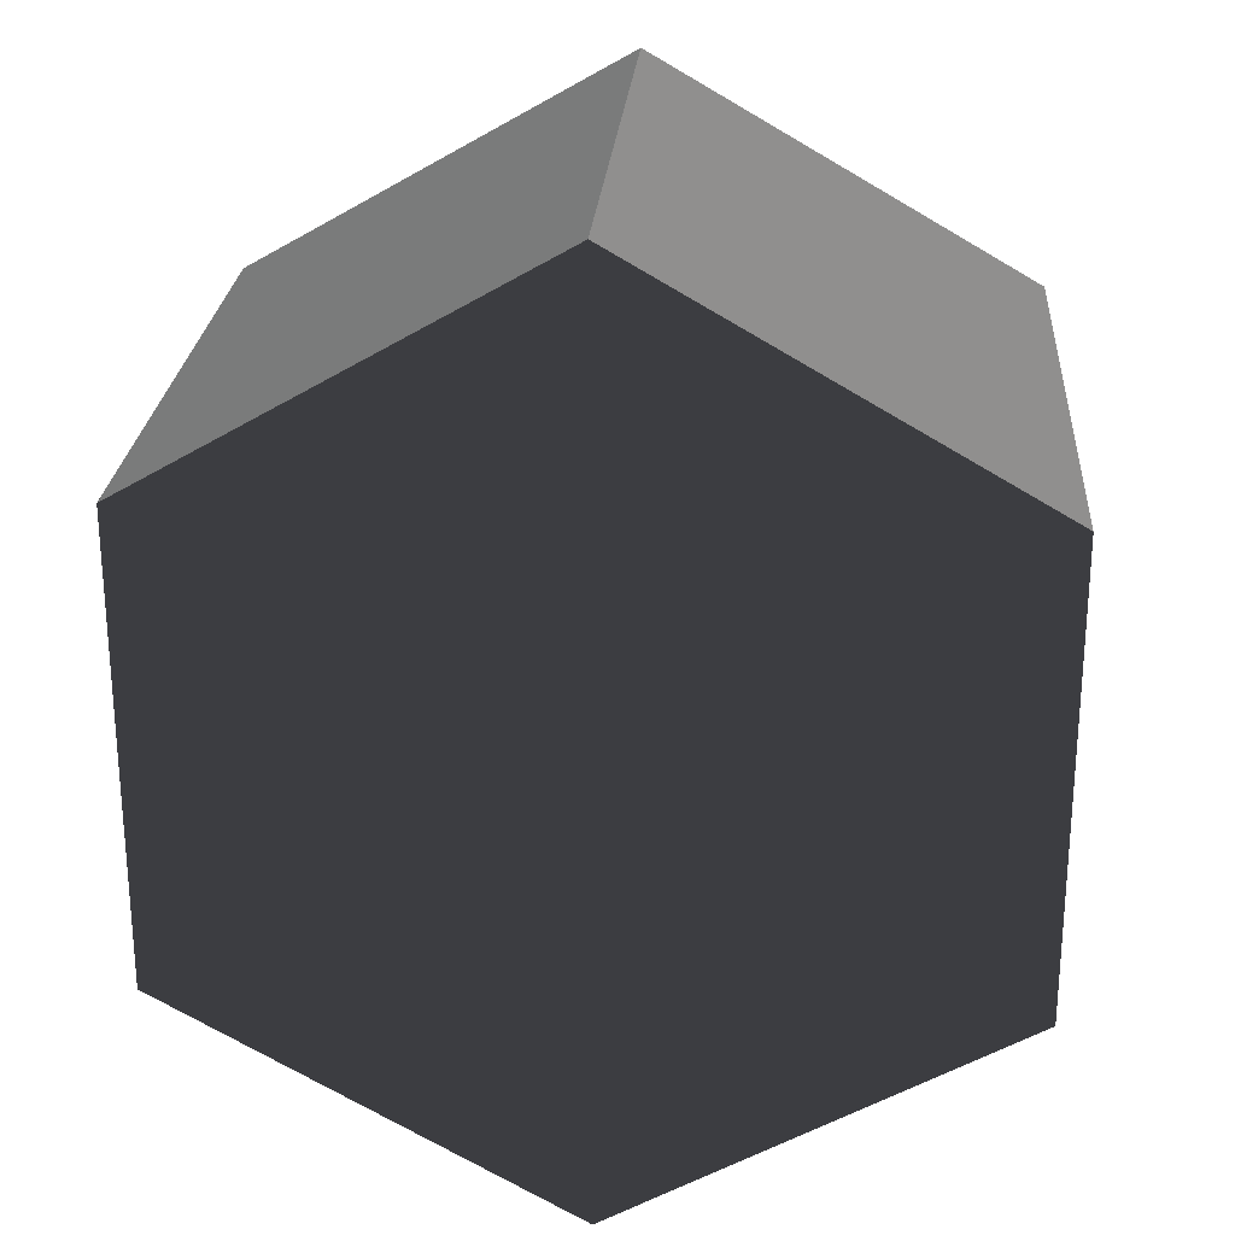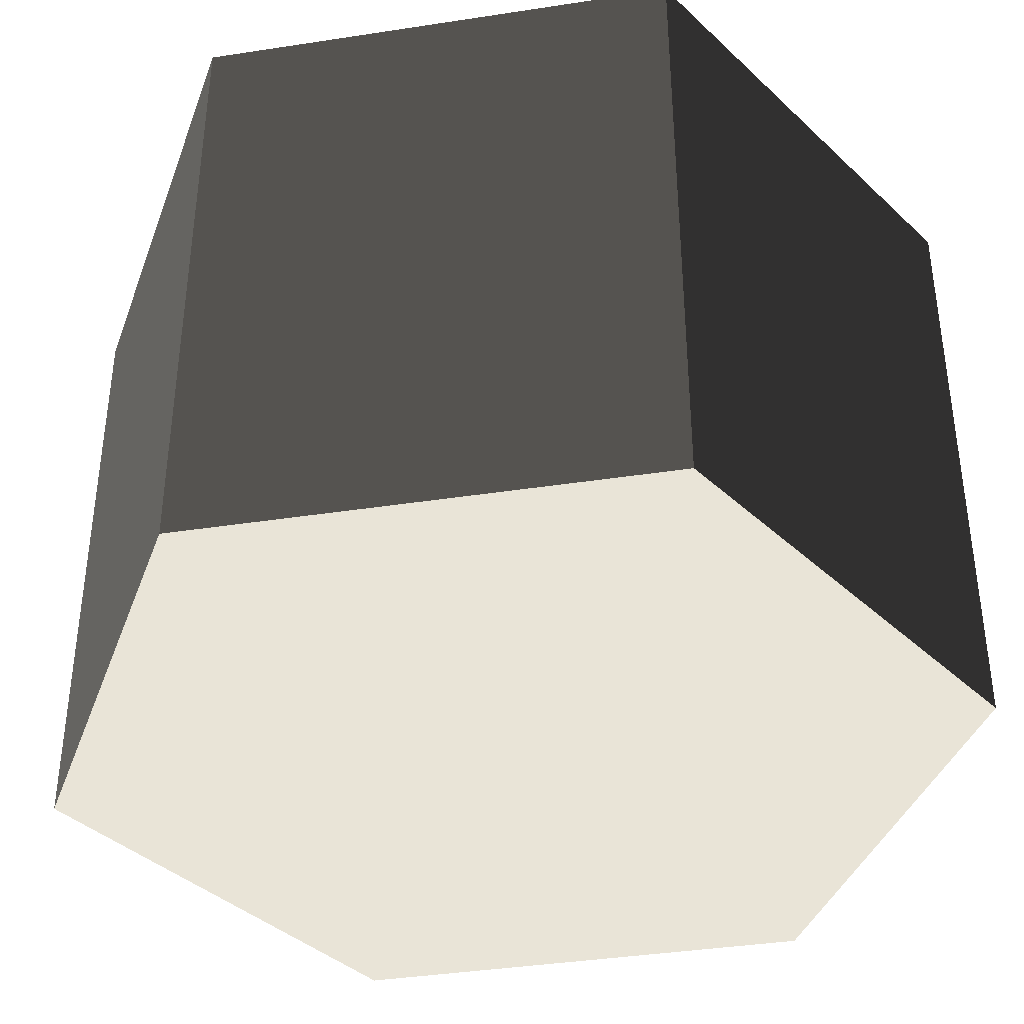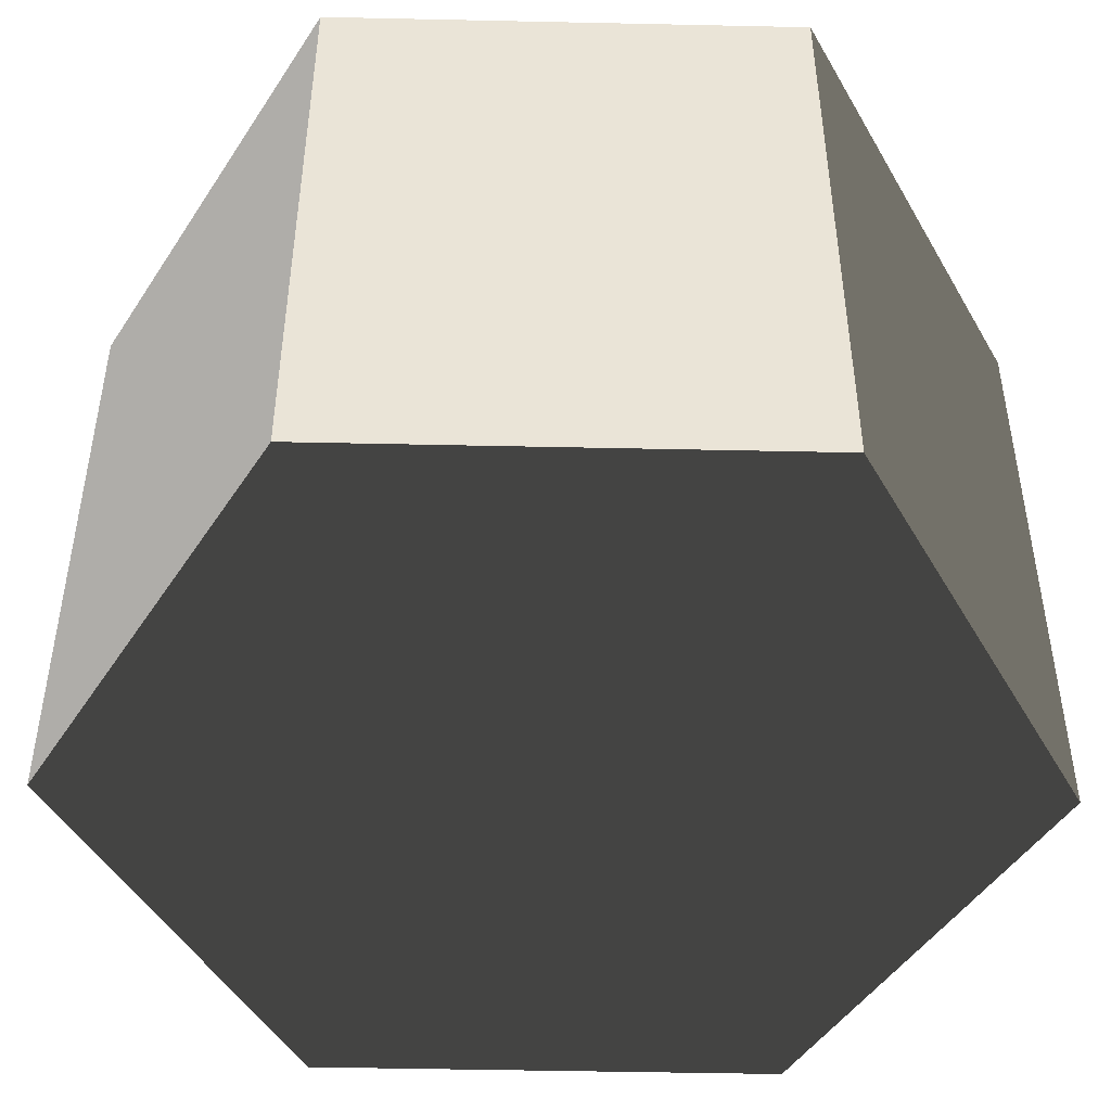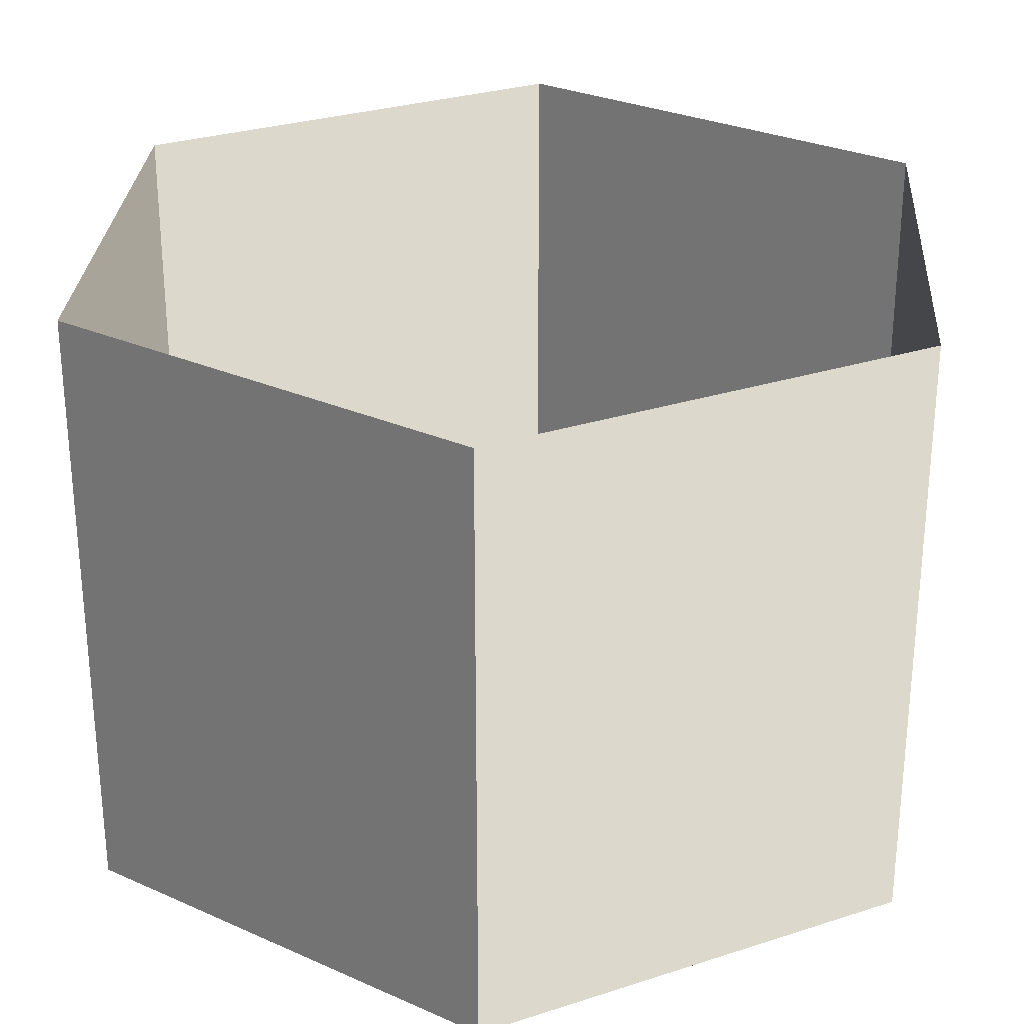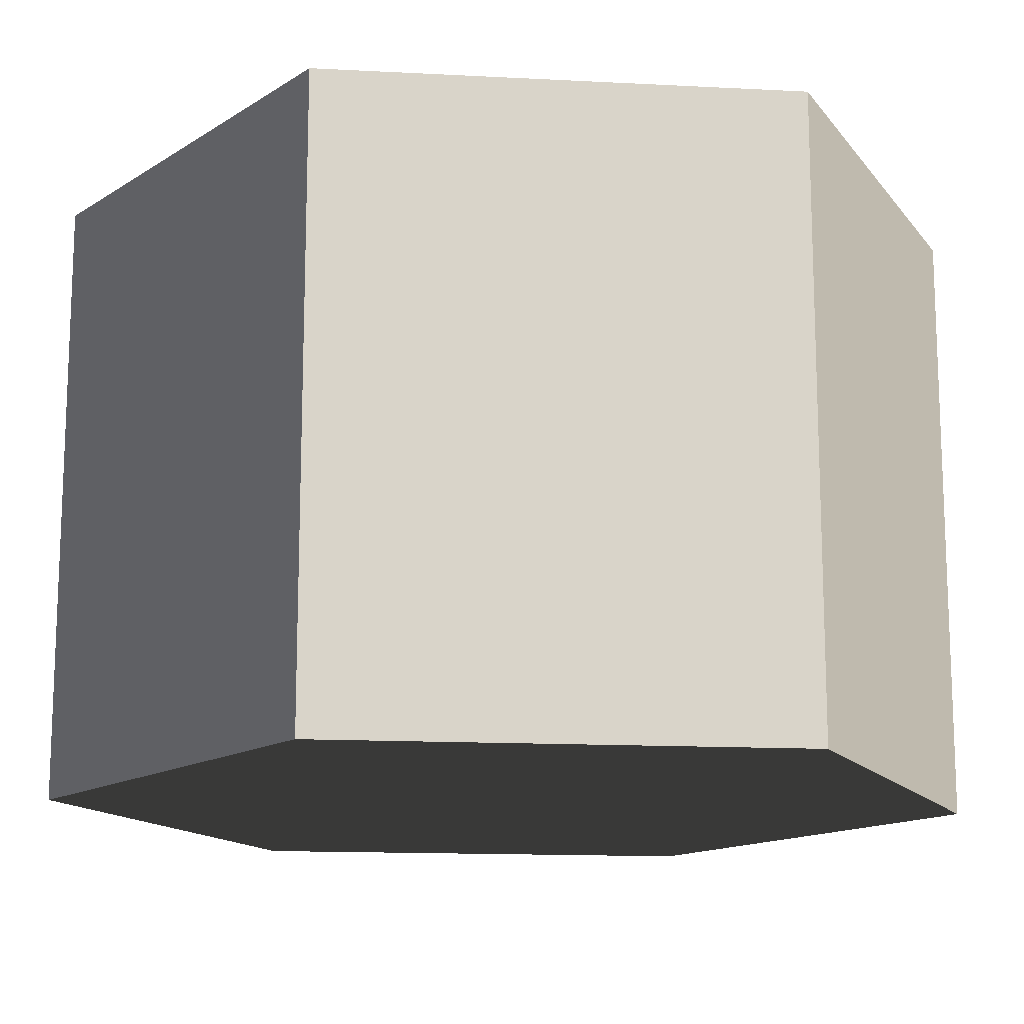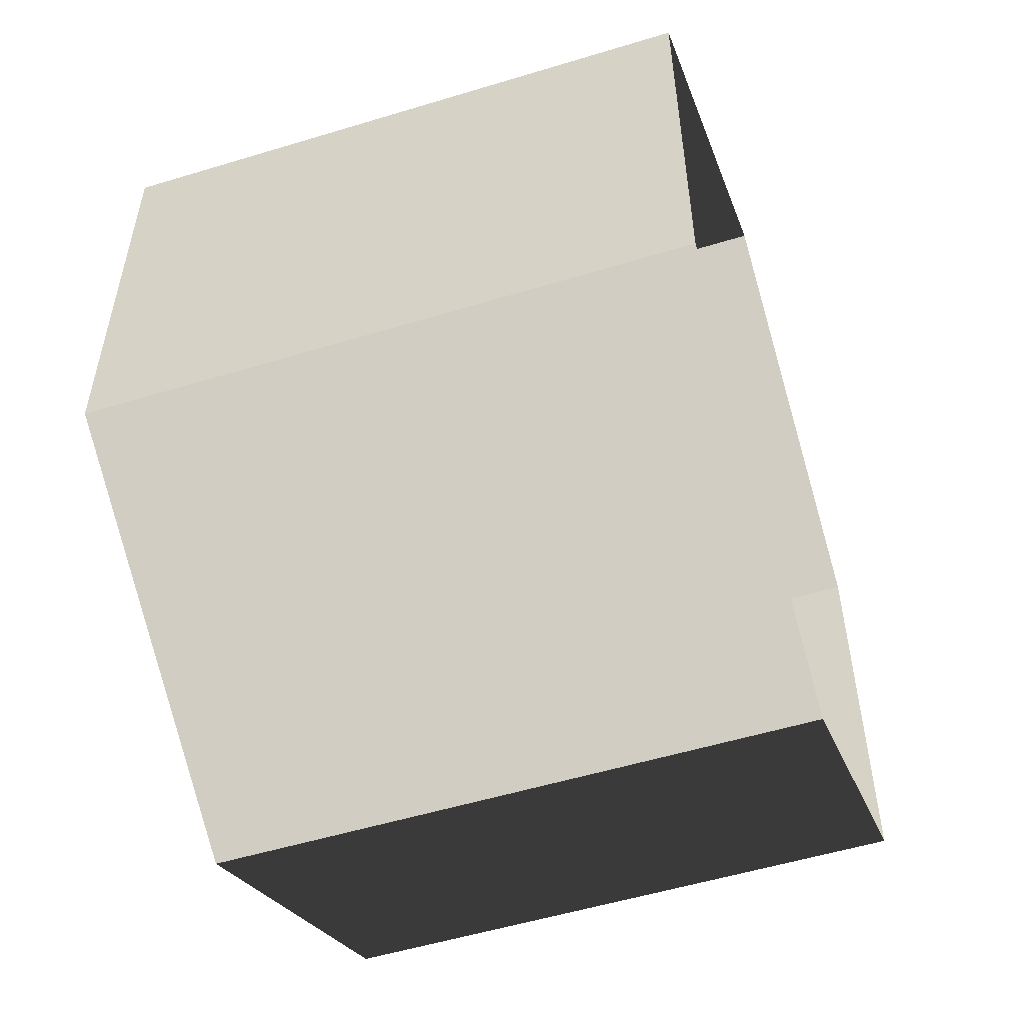
<metadata>
{"format":"obj","ext":"obj","renderer":"f3d","projection":"perspective","resolution":1024,"background":"white","views":[{"elev":24.9,"azim":-175.8,"up":"+Y"},{"elev":-39.1,"azim":-19.1,"up":"+Z"},{"elev":-47.2,"azim":-91.4,"up":"+Z"},{"elev":28.3,"azim":-56.1,"up":"+Z"},{"elev":-14.4,"azim":-96.5,"up":"+Z"},{"elev":-54.0,"azim":-72.1,"up":"+Y"}]}
</metadata>
<code>
v 3.784e-05 12 -12
v 10.39 6 -12
v 10.39 6 3.994
v 3.784e-05 12 3.994
v 10.39 6 -12
v 10.39 -6 -12
v 10.39 -6 3.994
v 10.39 6 3.994
v 10.39 -6 -12
v 3.784e-05 -12 -12
v 3.784e-05 -12 3.994
v 10.39 -6 3.994
v 3.784e-05 -12 -12
v -10.39 -6 -12
v -10.39 -6 3.994
v 3.784e-05 -12 3.994
v -10.39 -6 -12
v -10.39 6 -12
v -10.39 6 3.994
v -10.39 -6 3.994
v -10.39 6 -12
v 3.784e-05 12 -12
v 3.784e-05 12 3.994
v -10.39 6 3.994
v 3.784e-05 -12 -12
v 10.39 -6 -12
v 10.39 6 -12
v 3.784e-05 12 -12
v -10.39 -6 -12
v -10.39 6 -12
g Cylinder_372_2255_249
f 1 3 2
f 1 4 3
f 5 7 6
f 5 8 7
f 9 11 10
f 9 12 11
f 13 15 14
f 13 16 15
f 17 19 18
f 17 20 19
f 21 23 22
f 21 24 23
f 25 27 26
f 27 25 28
f 28 25 29
f 28 29 30

</code>
